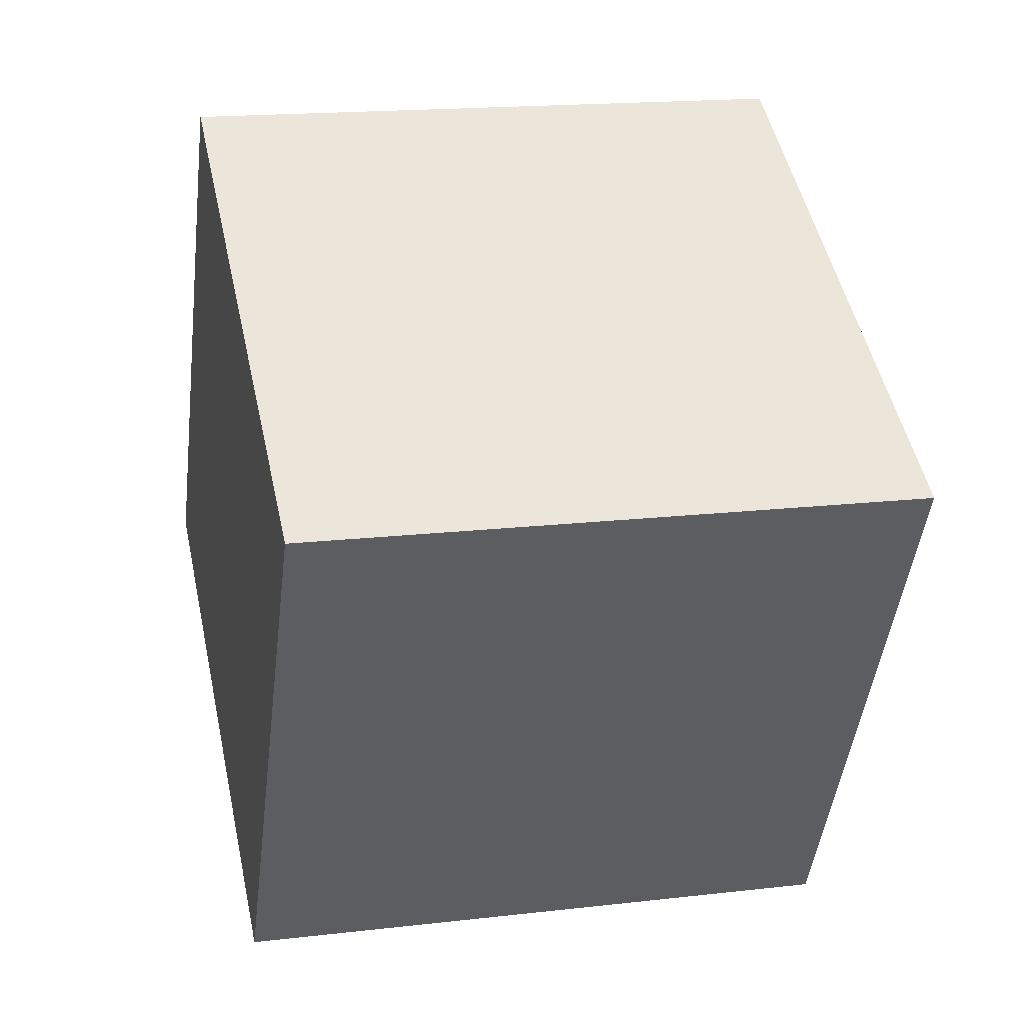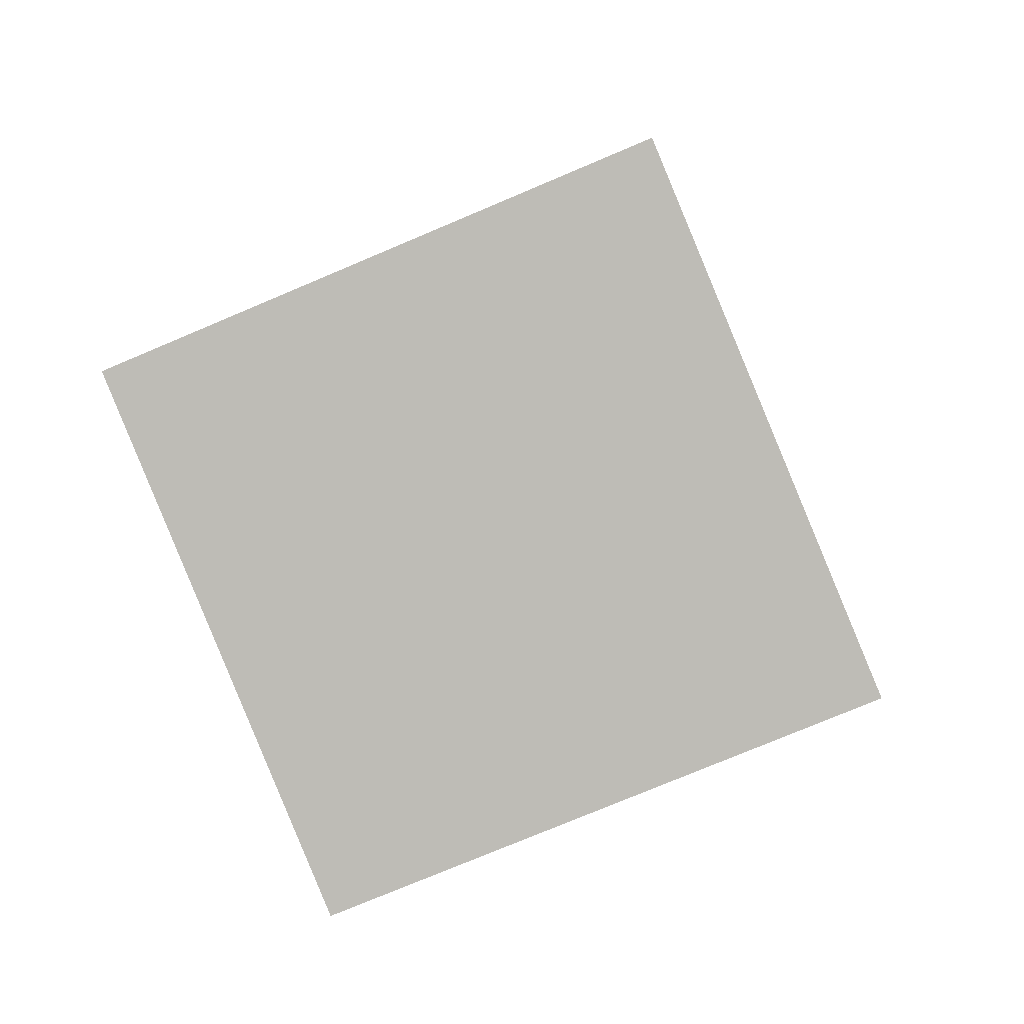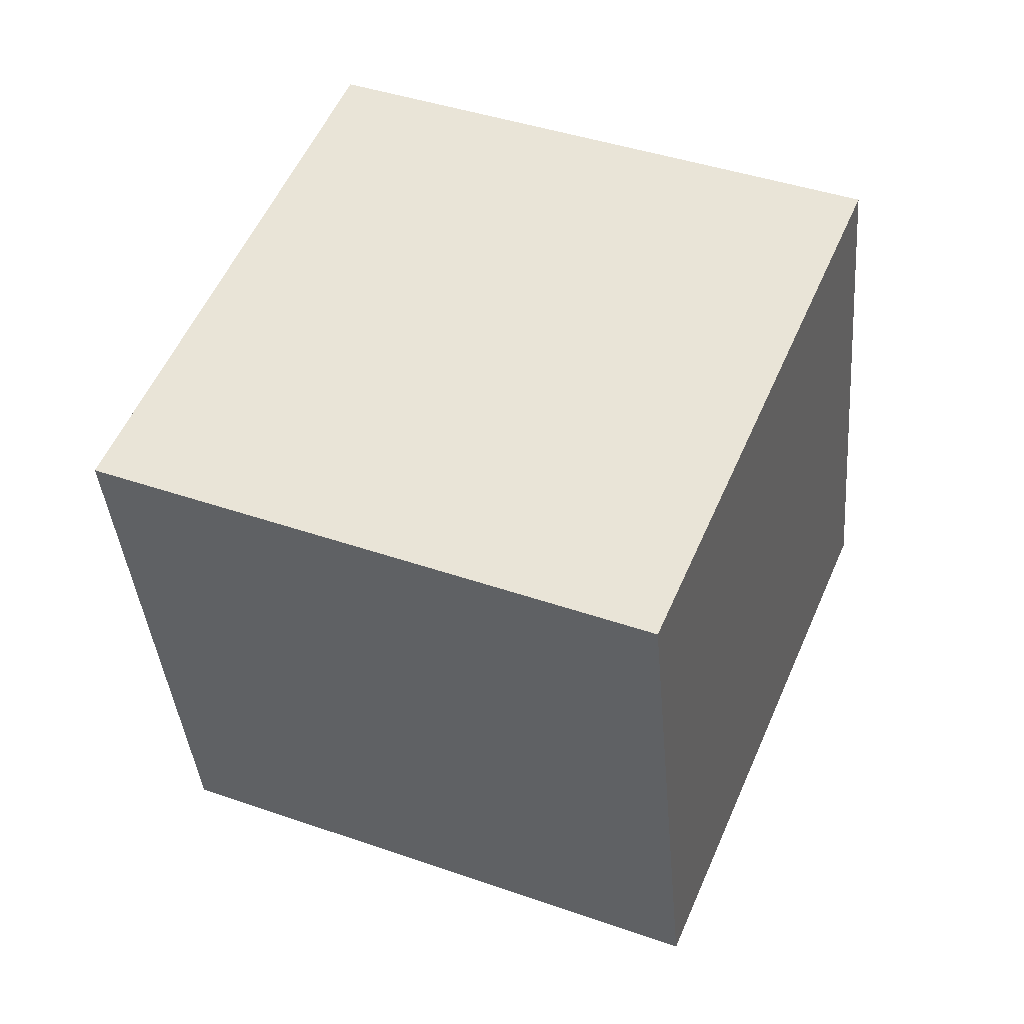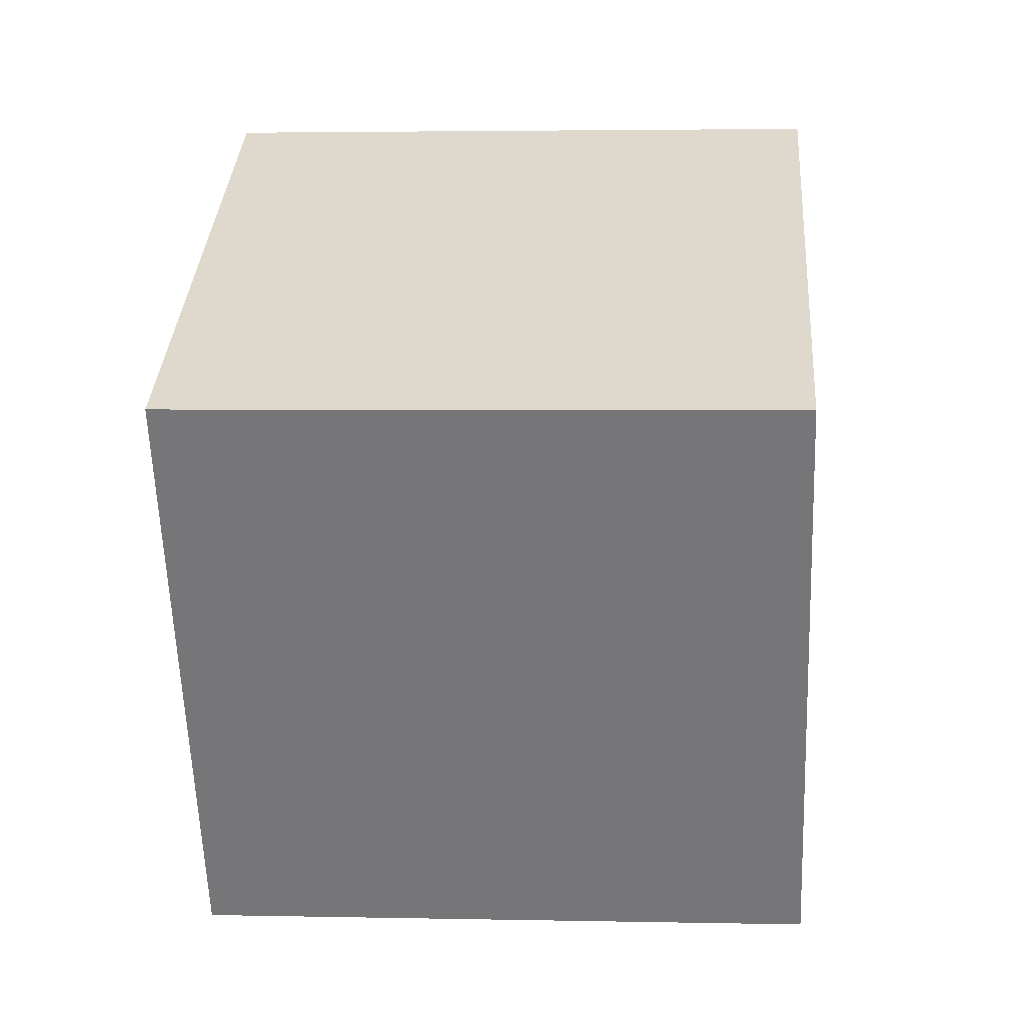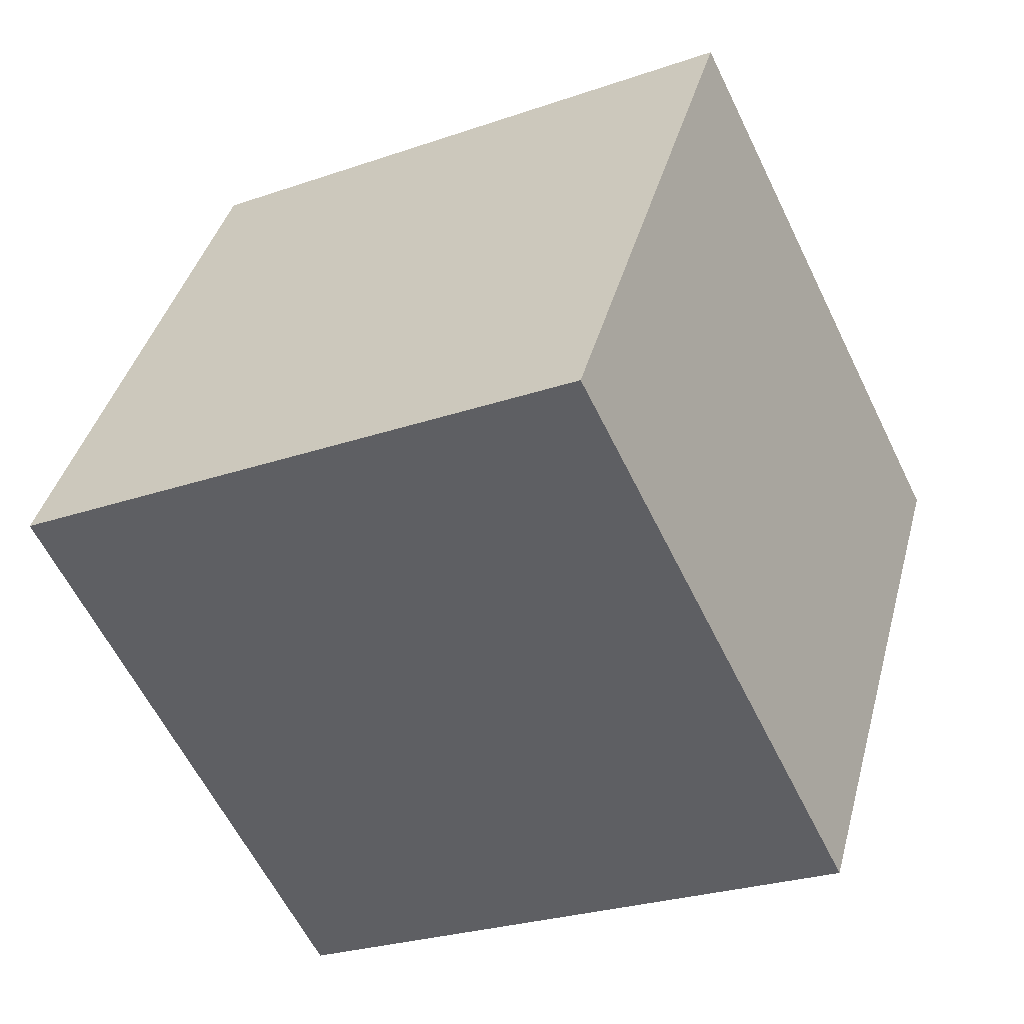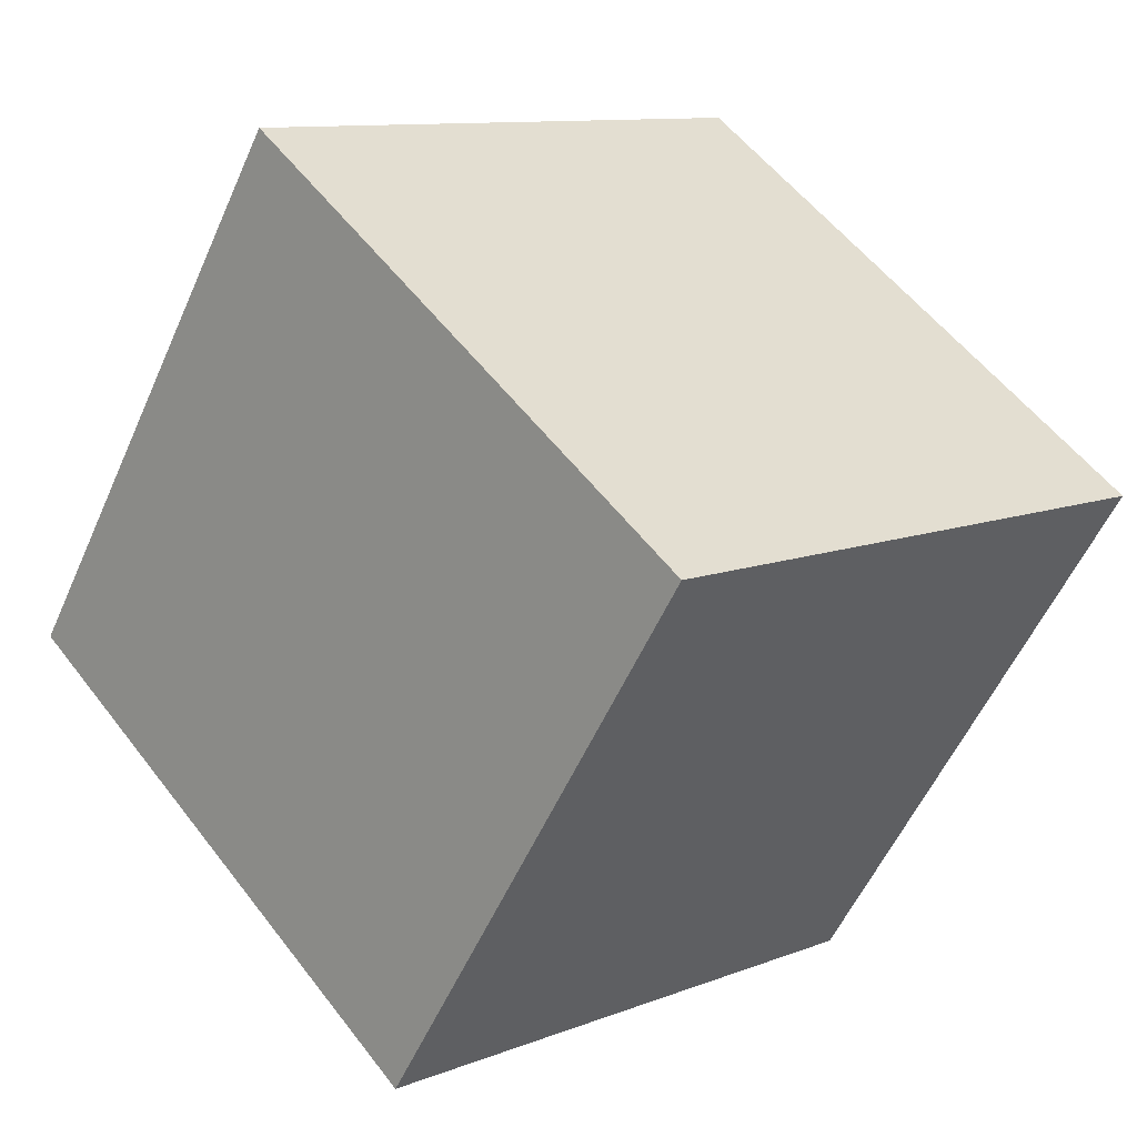
<metadata>
{"format":"obj","ext":"obj","renderer":"f3d","projection":"perspective","resolution":1024,"background":"white","views":[{"elev":16.8,"azim":-21.0,"up":"+Z"},{"elev":-55.7,"azim":-158.2,"up":"+Y"},{"elev":21.3,"azim":22.2,"up":"+Y"},{"elev":3.0,"azim":-3.2,"up":"+Z"},{"elev":-25.2,"azim":-157.9,"up":"+Z"},{"elev":54.0,"azim":-133.8,"up":"+Z"}]}
</metadata>
<code>
o Cube.049_Cube.1010
v 0.358 1.607 -1.023
v -1.113 1.801 -1.022
v 0.2624 0.88 0.2676
v -1.209 1.074 0.2678
v 0.1894 0.3282 -1.756
v -1.282 0.5221 -1.756
v 0.09374 -0.3991 -0.4661
v -1.378 -0.2052 -0.4658
f 2 3 1
f 4 7 3
f 8 5 7
f 6 1 5
f 7 1 3
f 4 6 8
f 2 4 3
f 4 8 7
f 8 6 5
f 6 2 1
f 7 5 1
f 4 2 6

</code>
